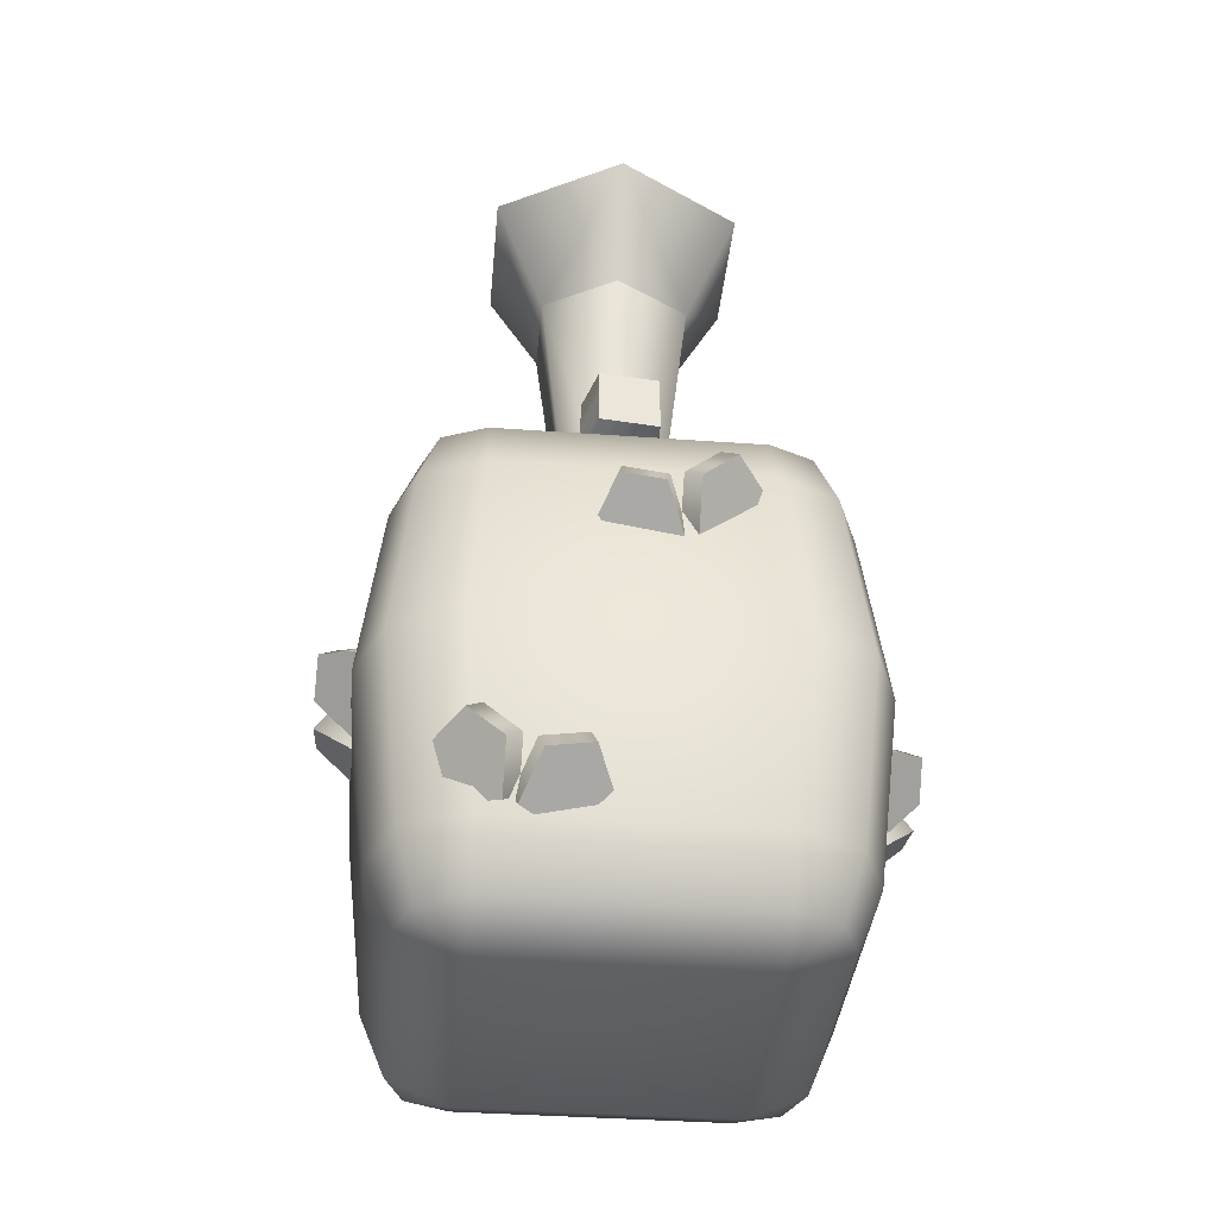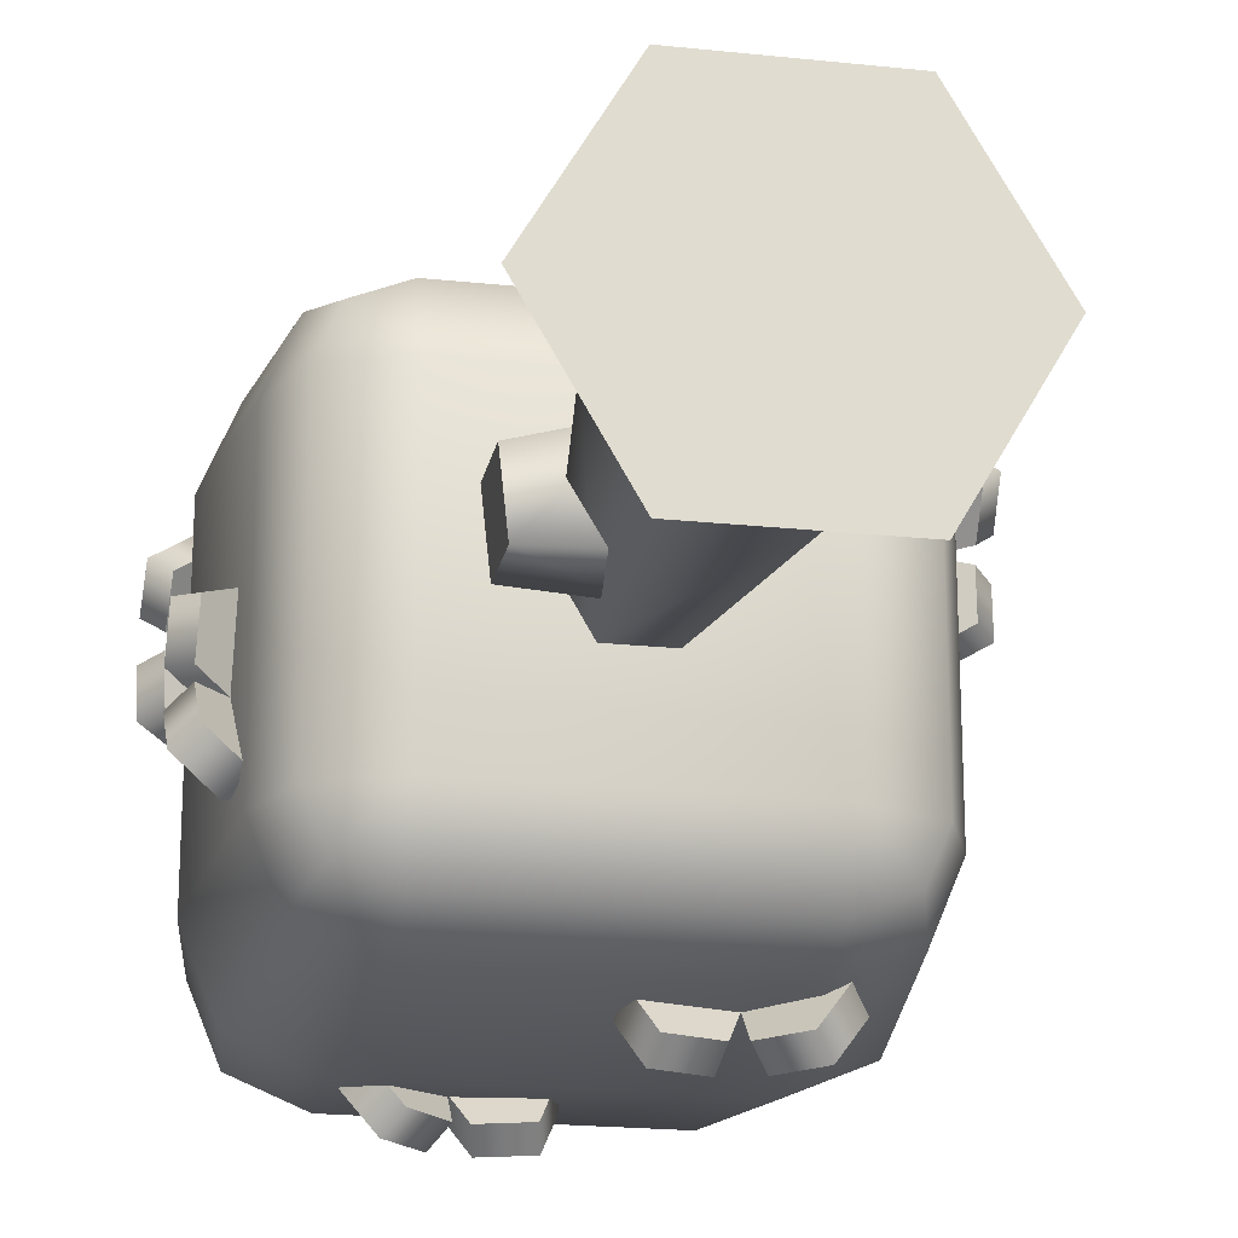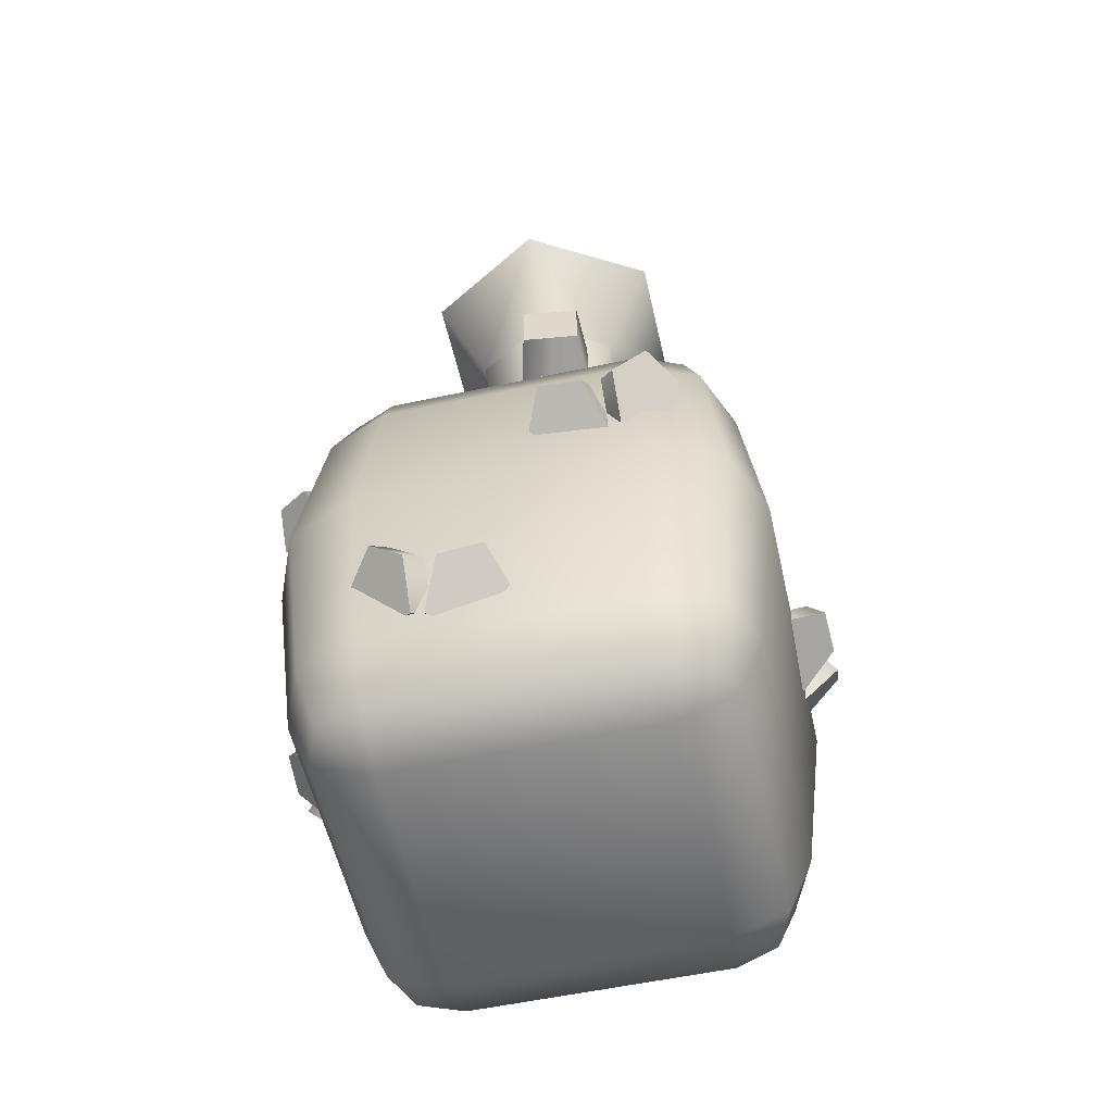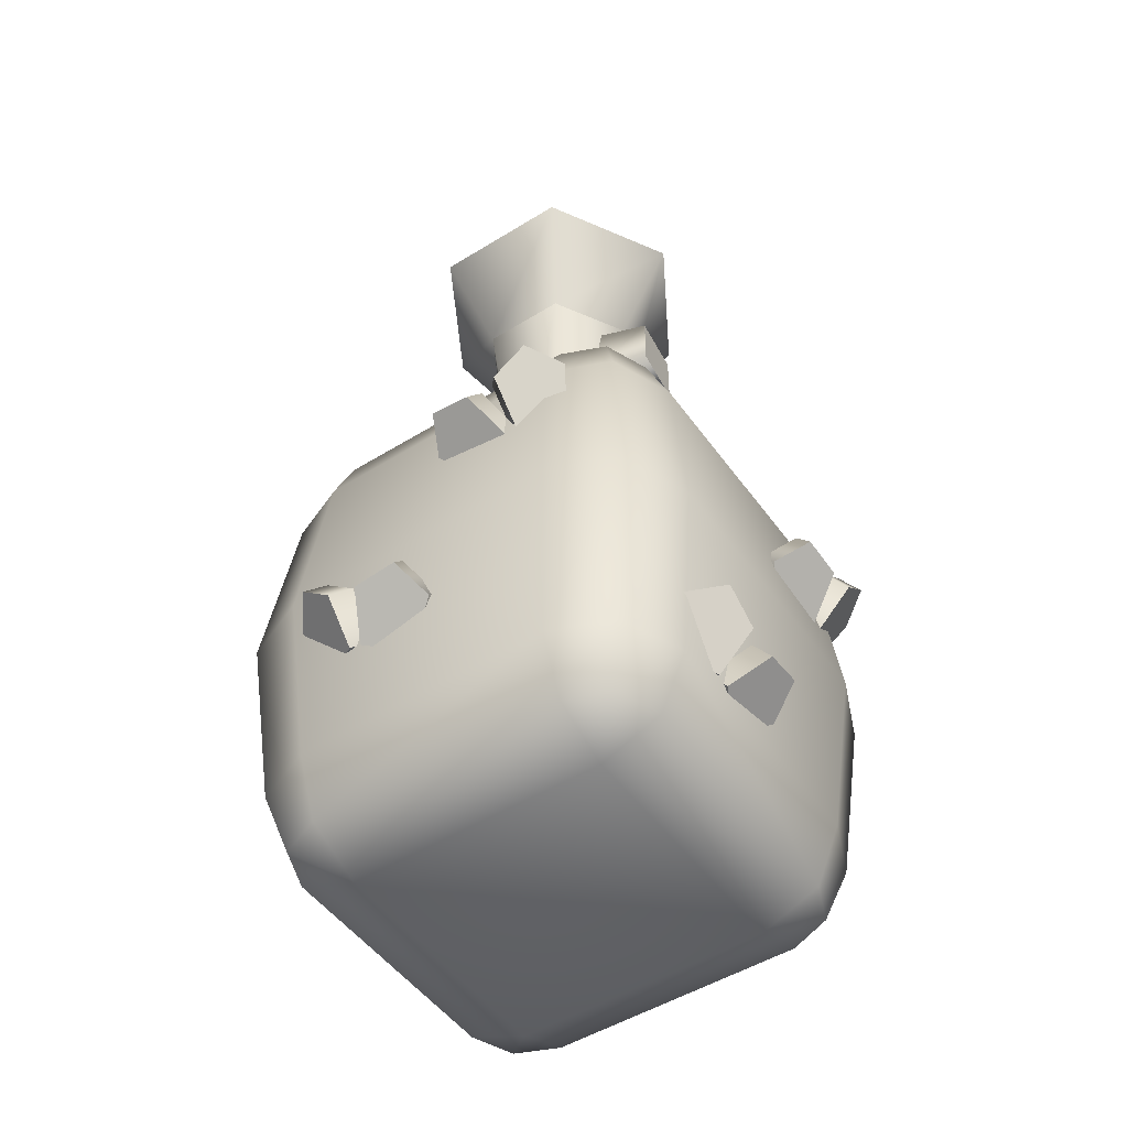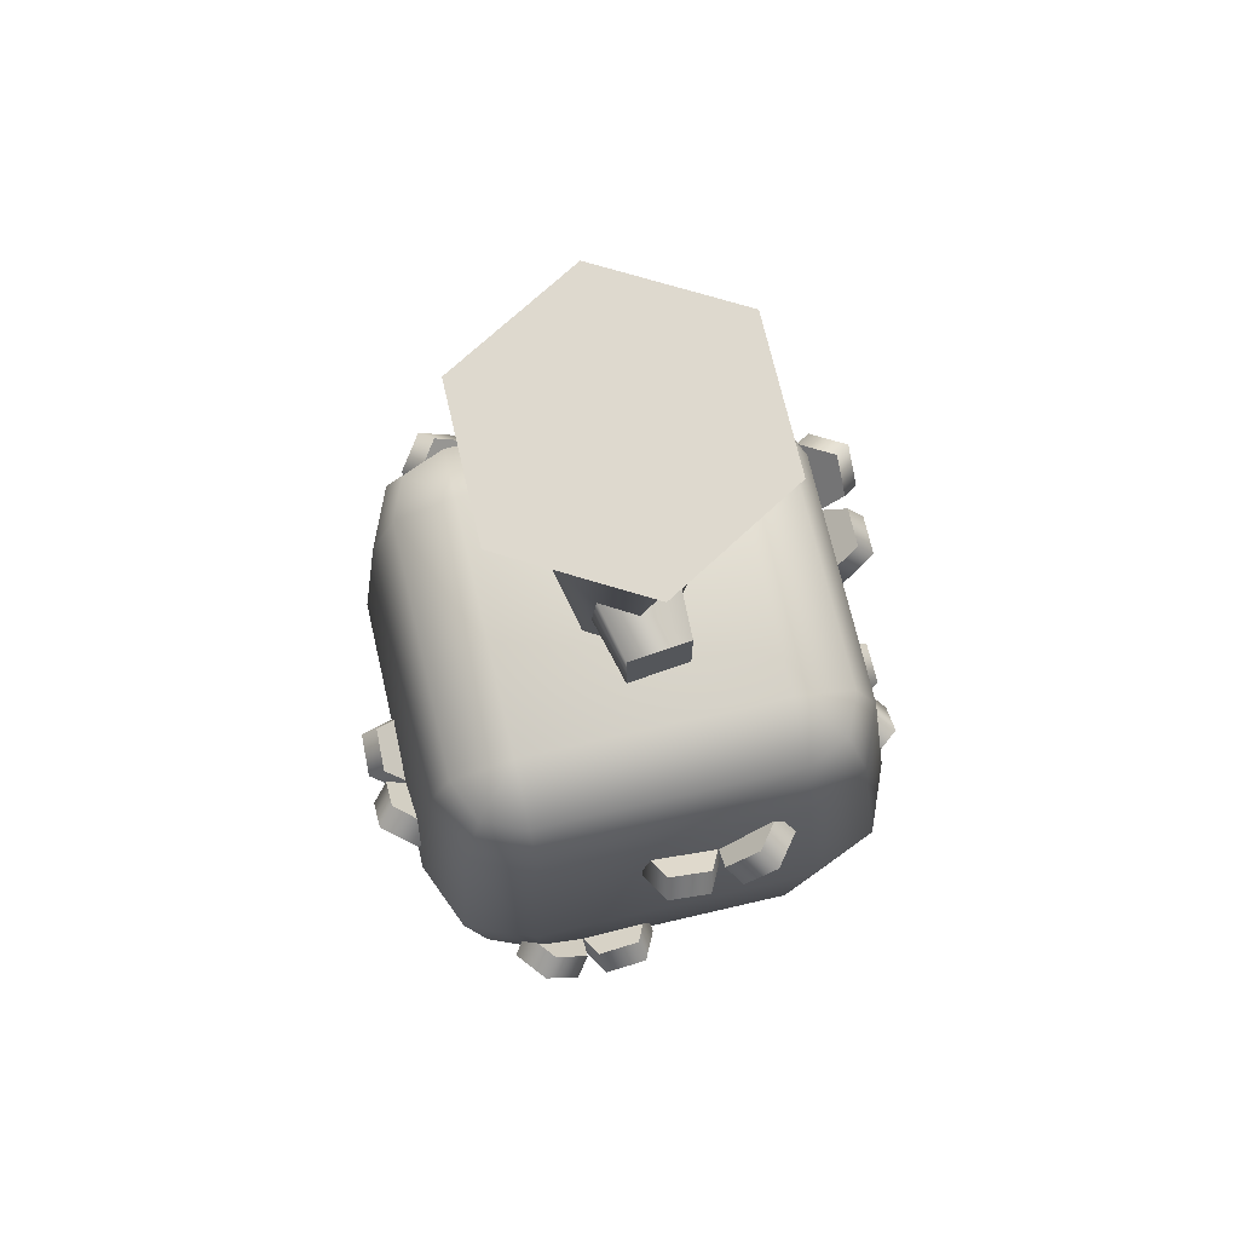
<metadata>
{"format":"obj","ext":"obj","renderer":"f3d","projection":"perspective","resolution":1024,"background":"white","views":[{"elev":-37.7,"azim":-95.3,"up":"+Z"},{"elev":-20.6,"azim":-11.0,"up":"+Y"},{"elev":-55.6,"azim":102.7,"up":"+Z"},{"elev":-49.7,"azim":34.3,"up":"+Z"},{"elev":71.4,"azim":-103.1,"up":"+Z"}]}
</metadata>
<code>
o tree-snow.002
v 0.08964 0.1553 -0.2312
v -0.08964 0.1553 -0.2312
v 0.051 0.08833 -0.8091
v -0.051 0.08833 -0.8091
v -0.15 -0.2598 0
v 0.15 -0.2598 0
v -0.08964 -0.1553 -0.2312
v 0.08964 -0.1553 -0.2312
v -0.1793 -0 -0.2312
v -0.3 -0 0
v -0.15 0.2598 0
v -0.102 0 -0.8091
v 0.102 0 -0.8091
v 0.051 -0.08833 -0.8091
v -0.051 -0.08833 -0.8091
v 0.1793 0 -0.2312
v 0.3 0 0
v 0.15 0.2598 0
v 0.2492 -0.02045 -0.2922
v 0.08693 -0.06127 -0.2714
v 0.234 0.1031 -0.2922
v 0.06671 0.1035 -0.2714
v 0.06671 0.1035 -0.4374
v 0.234 0.1031 -0.4167
v 0.08693 -0.06127 -0.4374
v 0.2492 -0.02045 -0.4167
v -0.03488 -0.08447 -0.5149
v -0.03488 -0.08447 -0.6809
v -0.2022 -0.08177 -0.5357
v -0.2022 -0.08177 -0.6602
v -0.05281 0.08056 -0.5149
v -0.2156 0.042 -0.5357
v -0.05281 0.08056 -0.6809
v -0.2156 0.042 -0.6602
v -0.2664 0.392 -0.8611
v -0.2664 0.2664 -0.8091
v -0.3552 0.3552 -0.8611
v 0.3552 -0.3552 -1.879
v 0.392 -0.2664 -1.879
v 0.2664 -0.2664 -1.931
v -0.2664 0.2664 -1.931
v -0.2664 0.392 -1.879
v -0.3552 0.3552 -1.879
v 0.2664 0.2664 -1.931
v 0.3552 0.3552 -1.879
v 0.2664 0.392 -1.879
v 0.392 -0.2664 -0.8611
v 0.3552 -0.3552 -0.8611
v 0.2664 -0.2664 -0.8091
v -0.3552 -0.3552 -1.879
v -0.2664 -0.2664 -1.931
v -0.392 -0.2664 -1.879
v -0.2664 -0.392 -1.879
v 0.2664 -0.392 -0.8611
v -0.392 0.2664 -0.8611
v 0.3552 0.3552 -0.8611
v 0.392 0.2664 -0.8611
v 0.2664 0.2664 -0.8091
v -0.2664 -0.2664 -0.8091
v -0.2664 -0.392 -0.8611
v -0.3552 -0.3552 -0.8611
v 0.2664 0.392 -0.8611
v 0.2664 -0.392 -1.879
v 0.392 0.2664 -1.879
v -0.392 0.2664 -1.879
v -0.392 -0.2664 -0.8611
v 0.444 0.2664 -1.753
v 0.4884 0.2931 -1.37
v 0.392 0.392 -1.753
v 0.4312 0.4312 -1.37
v -0.2931 0.4884 -1.37
v -0.4312 0.4312 -1.37
v -0.2664 0.444 -1.753
v -0.392 0.392 -1.753
v -0.4312 -0.4312 -1.37
v -0.2931 -0.4884 -1.37
v -0.392 -0.392 -1.753
v -0.2664 -0.444 -1.753
v -0.4884 -0.2931 -1.37
v -0.444 -0.2664 -1.753
v 0.444 0.2664 -0.9867
v 0.392 0.392 -0.9867
v -0.4884 0.2931 -1.37
v -0.444 -0.2664 -0.9867
v -0.444 0.2664 -0.9867
v 0.392 -0.392 -1.753
v 0.444 -0.2664 -1.753
v 0.2931 0.4884 -1.37
v 0.2664 0.444 -1.753
v 0.2931 -0.4884 -1.37
v 0.4312 -0.4312 -1.37
v 0.2664 -0.444 -1.753
v -0.392 -0.392 -0.9867
v 0.2664 -0.444 -0.9867
v 0.392 -0.392 -0.9867
v 0.2664 0.444 -0.9867
v -0.2664 -0.444 -0.9867
v -0.2664 0.444 -0.9867
v 0.4884 -0.2931 -1.37
v 0.444 -0.2664 -0.9867
v -0.392 0.392 -0.9867
v -0.444 0.2664 -1.753
v 0.5468 0.08636 -1.175
v 0.5502 0.1738 -1.19
v 0.4788 0.05429 -1.222
v 0.4244 0.1269 -1.28
v 0.4753 0.212 -1.257
v 0.4447 0.06311 -1.179
v 0.3903 0.1358 -1.237
v 0.5127 0.09519 -1.132
v 0.5161 0.1826 -1.147
v 0.4411 0.2208 -1.214
v 0.5468 0.3052 -1.116
v 0.4788 0.3566 -1.141
v 0.5502 0.237 -1.173
v 0.4753 0.2375 -1.25
v 0.4244 0.3226 -1.227
v 0.5161 0.2078 -1.14
v 0.4411 0.2083 -1.217
v 0.5127 0.2759 -1.083
v 0.4447 0.3273 -1.108
v 0.3903 0.2934 -1.194
v 0.525 -0.2306 -1.595
v 0.5284 -0.1624 -1.652
v 0.457 -0.282 -1.62
v 0.4026 -0.248 -1.706
v 0.4534 -0.163 -1.729
v 0.4229 -0.2528 -1.587
v 0.3685 -0.2188 -1.673
v 0.4909 -0.2014 -1.562
v 0.4943 -0.1332 -1.619
v 0.4193 -0.1338 -1.696
v 0.525 -0.01179 -1.653
v 0.457 0.02029 -1.701
v 0.5284 -0.09925 -1.669
v 0.4534 -0.1374 -1.736
v 0.4026 -0.05236 -1.758
v 0.4943 -0.1081 -1.625
v 0.4193 -0.1462 -1.693
v 0.4909 -0.02061 -1.61
v 0.4229 0.01146 -1.658
v 0.3685 -0.06118 -1.715
v 0.2773 -0.5342 -1.007
v 0.3287 -0.4661 -1.032
v 0.2092 -0.5376 -1.064
v 0.2097 -0.4626 -1.141
v 0.2947 -0.4118 -1.118
v 0.18 -0.5035 -1.031
v 0.1805 -0.4285 -1.108
v 0.2481 -0.5001 -0.9739
v 0.2995 -0.432 -0.9987
v 0.2655 -0.3777 -1.085
v 0.05854 -0.5342 -1.065
v 0.146 -0.5376 -1.081
v 0.02646 -0.4661 -1.113
v 0.09911 -0.4118 -1.171
v 0.1841 -0.4626 -1.148
v 0.03529 -0.432 -1.07
v 0.1079 -0.3777 -1.127
v 0.06736 -0.5001 -1.022
v 0.1548 -0.5035 -1.038
v 0.193 -0.4285 -1.105
v 0.004425 -0.5476 -1.496
v 0.0365 -0.4795 -1.543
v -0.08304 -0.551 -1.511
v -0.1212 -0.476 -1.578
v -0.03614 -0.4252 -1.601
v -0.09186 -0.5169 -1.468
v -0.13 -0.4419 -1.535
v -0.004401 -0.5135 -1.453
v 0.02767 -0.4454 -1.5
v -0.04497 -0.3911 -1.558
v -0.2144 -0.5476 -1.437
v -0.1462 -0.551 -1.494
v -0.2658 -0.4795 -1.462
v -0.2318 -0.4252 -1.549
v -0.1468 -0.476 -1.571
v -0.2366 -0.4454 -1.429
v -0.2026 -0.3911 -1.516
v -0.1852 -0.5135 -1.404
v -0.117 -0.5169 -1.461
v -0.1175 -0.4419 -1.538
v -0.5353 0.03477 -1.075
v -0.5387 -0.05269 -1.09
v -0.4672 0.06684 -1.122
v -0.4129 -0.005801 -1.18
v -0.4637 -0.09083 -1.157
v -0.4331 0.05802 -1.079
v -0.3788 -0.01463 -1.137
v -0.5012 0.02594 -1.032
v -0.5046 -0.06152 -1.047
v -0.4296 -0.09965 -1.114
v -0.5353 -0.184 -1.016
v -0.4672 -0.2354 -1.041
v -0.5387 -0.1159 -1.073
v -0.4637 -0.1164 -1.15
v -0.4129 -0.2014 -1.128
v -0.5046 -0.08668 -1.04
v -0.4296 -0.0872 -1.118
v -0.5012 -0.1548 -0.9834
v -0.4331 -0.2062 -1.008
v -0.3788 -0.1722 -1.095
v -0.5329 0.2887 -1.601
v -0.5363 0.2206 -1.658
v -0.4648 0.3401 -1.626
v -0.4105 0.3061 -1.713
v -0.4613 0.2211 -1.735
v -0.4307 0.3109 -1.593
v -0.3764 0.2769 -1.68
v -0.4988 0.2595 -1.568
v -0.5022 0.1914 -1.625
v -0.4272 0.1919 -1.702
v -0.5329 0.0699 -1.66
v -0.4648 0.03783 -1.707
v -0.5363 0.1574 -1.675
v -0.4613 0.1955 -1.742
v -0.4105 0.1105 -1.765
v -0.5022 0.1662 -1.632
v -0.4272 0.2043 -1.699
v -0.4988 0.07873 -1.617
v -0.4307 0.04666 -1.664
v -0.3764 0.1193 -1.722
v -0.2145 0.5543 -1.28
v -0.2658 0.4862 -1.305
v -0.1463 0.5577 -1.337
v -0.1468 0.4827 -1.414
v -0.2319 0.4319 -1.391
v -0.1171 0.5236 -1.304
v -0.1176 0.4486 -1.381
v -0.1852 0.5202 -1.247
v -0.2366 0.4521 -1.272
v -0.2026 0.3977 -1.358
v 0.004345 0.5543 -1.338
v -0.08312 0.5577 -1.353
v 0.03642 0.4862 -1.385
v -0.03623 0.4319 -1.443
v -0.1213 0.4827 -1.421
v 0.02759 0.4521 -1.342
v -0.04505 0.3977 -1.4
v -0.004481 0.5202 -1.295
v -0.09194 0.5236 -1.31
v -0.1301 0.4486 -1.377
f 3 2 1
f 2 3 4
f 7 6 5
f 6 7 8
f 10 2 9
f 2 10 11
f 2 12 9
f 12 2 4
f 14 3 13
f 3 14 15
f 3 15 4
f 4 15 12
f 10 7 5
f 7 10 9
f 13 1 16
f 1 13 3
f 8 17 6
f 17 8 16
f 1 17 16
f 17 1 18
f 1 11 18
f 11 1 2
f 9 15 7
f 15 9 12
f 15 8 7
f 8 15 14
f 18 6 17
f 6 18 5
f 5 18 11
f 5 11 10
f 14 16 8
f 16 14 13
f 21 20 19
f 20 21 22
f 21 23 22
f 23 21 24
f 25 19 20
f 19 25 26
f 25 24 26
f 24 25 23
f 24 19 26
f 19 24 21
f 29 28 27
f 28 29 30
f 31 29 27
f 29 31 32
f 33 32 31
f 32 33 34
f 30 33 28
f 33 30 34
f 32 30 29
f 30 32 34
f 3 2 1
f 2 3 4
f 7 6 5
f 6 7 8
f 10 2 9
f 2 10 11
f 2 12 9
f 12 2 4
f 14 3 13
f 3 14 15
f 3 15 4
f 4 15 12
f 10 7 5
f 7 10 9
f 13 1 16
f 1 13 3
f 8 17 6
f 17 8 16
f 1 17 16
f 17 1 18
f 1 11 18
f 11 1 2
f 9 15 7
f 15 9 12
f 15 8 7
f 8 15 14
f 18 6 17
f 6 18 5
f 5 18 11
f 5 11 10
f 14 16 8
f 16 14 13
f 21 20 19
f 20 21 22
f 21 23 22
f 23 21 24
f 25 19 20
f 19 25 26
f 25 24 26
f 24 25 23
f 24 19 26
f 19 24 21
f 29 28 27
f 28 29 30
f 31 29 27
f 29 31 32
f 33 32 31
f 32 33 34
f 30 33 28
f 33 30 34
f 32 30 29
f 30 32 34
f 37 36 35
f 40 39 38
f 43 42 41
f 46 45 44
f 49 48 47
f 52 51 50
f 50 51 53
f 54 48 49
f 55 36 37
f 58 57 56
f 61 60 59
f 58 56 62
f 40 38 63
f 44 45 64
f 65 43 41
f 66 61 59
f 69 68 67
f 68 69 70
f 73 72 71
f 72 73 74
f 77 76 75
f 76 77 78
f 79 77 75
f 77 79 80
f 82 57 81
f 57 82 56
f 58 47 57
f 47 58 49
f 35 58 62
f 58 35 36
f 84 83 79
f 83 84 85
f 38 87 86
f 87 38 39
f 89 71 88
f 71 89 73
f 92 91 90
f 91 92 86
f 69 88 70
f 88 69 89
f 61 84 93
f 84 61 66
f 50 78 77
f 78 50 53
f 94 48 54
f 48 94 95
f 36 49 58
f 49 36 59
f 78 90 76
f 90 78 92
f 53 40 63
f 40 53 51
f 52 41 51
f 41 52 65
f 93 79 75
f 79 93 84
f 80 50 77
f 50 80 52
f 82 62 56
f 62 82 96
f 46 73 89
f 73 46 42
f 97 54 60
f 54 97 94
f 93 60 61
f 60 93 97
f 88 98 96
f 98 88 71
f 96 35 62
f 35 96 98
f 68 82 81
f 82 68 70
f 66 85 84
f 85 66 55
f 59 54 49
f 54 59 60
f 68 100 99
f 100 68 81
f 70 96 82
f 96 70 88
f 71 101 98
f 101 71 72
f 55 101 85
f 101 55 37
f 98 37 35
f 37 98 101
f 53 92 78
f 92 53 63
f 40 41 44
f 41 40 51
f 63 86 92
f 86 63 38
f 76 94 97
f 94 76 90
f 75 97 93
f 97 75 76
f 99 95 91
f 95 99 100
f 40 64 39
f 64 40 44
f 83 80 79
f 80 83 102
f 86 99 91
f 99 86 87
f 90 95 94
f 95 90 91
f 64 69 67
f 69 64 45
f 42 74 73
f 74 42 43
f 87 68 99
f 68 87 67
f 74 65 102
f 65 74 43
f 41 46 44
f 46 41 42
f 102 52 80
f 52 102 65
f 101 83 85
f 83 101 72
f 64 87 39
f 87 64 67
f 100 57 47
f 57 100 81
f 83 74 102
f 74 83 72
f 45 89 69
f 89 45 46
f 100 48 95
f 48 100 47
f 55 59 36
f 59 55 66
f 105 104 103
f 104 105 106
f 104 106 107
f 109 105 108
f 105 109 106
f 103 111 110
f 111 103 104
f 108 103 110
f 103 108 105
f 112 106 109
f 106 112 107
f 111 108 110
f 108 111 109
f 109 111 112
f 104 112 111
f 112 104 107
f 115 114 113
f 114 115 116
f 114 116 117
f 119 115 118
f 115 119 116
f 113 121 120
f 121 113 114
f 118 113 120
f 113 118 115
f 122 116 119
f 116 122 117
f 121 118 120
f 118 121 119
f 119 121 122
f 114 122 121
f 122 114 117
f 125 124 123
f 124 125 126
f 124 126 127
f 129 125 128
f 125 129 126
f 123 131 130
f 131 123 124
f 128 123 130
f 123 128 125
f 132 126 129
f 126 132 127
f 131 128 130
f 128 131 129
f 129 131 132
f 124 132 131
f 132 124 127
f 135 134 133
f 134 135 136
f 134 136 137
f 139 135 138
f 135 139 136
f 133 141 140
f 141 133 134
f 138 133 140
f 133 138 135
f 142 136 139
f 136 142 137
f 141 138 140
f 138 141 139
f 139 141 142
f 134 142 141
f 142 134 137
f 145 144 143
f 144 145 146
f 144 146 147
f 149 145 148
f 145 149 146
f 143 151 150
f 151 143 144
f 148 143 150
f 143 148 145
f 152 146 149
f 146 152 147
f 151 148 150
f 148 151 149
f 149 151 152
f 144 152 151
f 152 144 147
f 155 154 153
f 154 155 156
f 154 156 157
f 159 155 158
f 155 159 156
f 153 161 160
f 161 153 154
f 158 153 160
f 153 158 155
f 162 156 159
f 156 162 157
f 161 158 160
f 158 161 159
f 159 161 162
f 154 162 161
f 162 154 157
f 165 164 163
f 164 165 166
f 164 166 167
f 169 165 168
f 165 169 166
f 163 171 170
f 171 163 164
f 168 163 170
f 163 168 165
f 172 166 169
f 166 172 167
f 171 168 170
f 168 171 169
f 169 171 172
f 164 172 171
f 172 164 167
f 175 174 173
f 174 175 176
f 174 176 177
f 179 175 178
f 175 179 176
f 173 181 180
f 181 173 174
f 178 173 180
f 173 178 175
f 182 176 179
f 176 182 177
f 181 178 180
f 178 181 179
f 179 181 182
f 174 182 181
f 182 174 177
f 185 184 183
f 184 185 186
f 184 186 187
f 189 185 188
f 185 189 186
f 183 191 190
f 191 183 184
f 188 183 190
f 183 188 185
f 192 186 189
f 186 192 187
f 191 188 190
f 188 191 189
f 189 191 192
f 184 192 191
f 192 184 187
f 195 194 193
f 194 195 196
f 194 196 197
f 199 195 198
f 195 199 196
f 193 201 200
f 201 193 194
f 198 193 200
f 193 198 195
f 202 196 199
f 196 202 197
f 201 198 200
f 198 201 199
f 199 201 202
f 194 202 201
f 202 194 197
f 205 204 203
f 204 205 206
f 204 206 207
f 209 205 208
f 205 209 206
f 203 211 210
f 211 203 204
f 208 203 210
f 203 208 205
f 212 206 209
f 206 212 207
f 211 208 210
f 208 211 209
f 209 211 212
f 204 212 211
f 212 204 207
f 215 214 213
f 214 215 216
f 214 216 217
f 219 215 218
f 215 219 216
f 213 221 220
f 221 213 214
f 218 213 220
f 213 218 215
f 222 216 219
f 216 222 217
f 221 218 220
f 218 221 219
f 219 221 222
f 214 222 221
f 222 214 217
f 225 224 223
f 224 225 226
f 224 226 227
f 229 225 228
f 225 229 226
f 223 231 230
f 231 223 224
f 228 223 230
f 223 228 225
f 232 226 229
f 226 232 227
f 231 228 230
f 228 231 229
f 229 231 232
f 224 232 231
f 232 224 227
f 235 234 233
f 234 235 236
f 234 236 237
f 239 235 238
f 235 239 236
f 233 241 240
f 241 233 234
f 238 233 240
f 233 238 235
f 242 236 239
f 236 242 237
f 241 238 240
f 238 241 239
f 239 241 242
f 234 242 241
f 242 234 237

</code>
